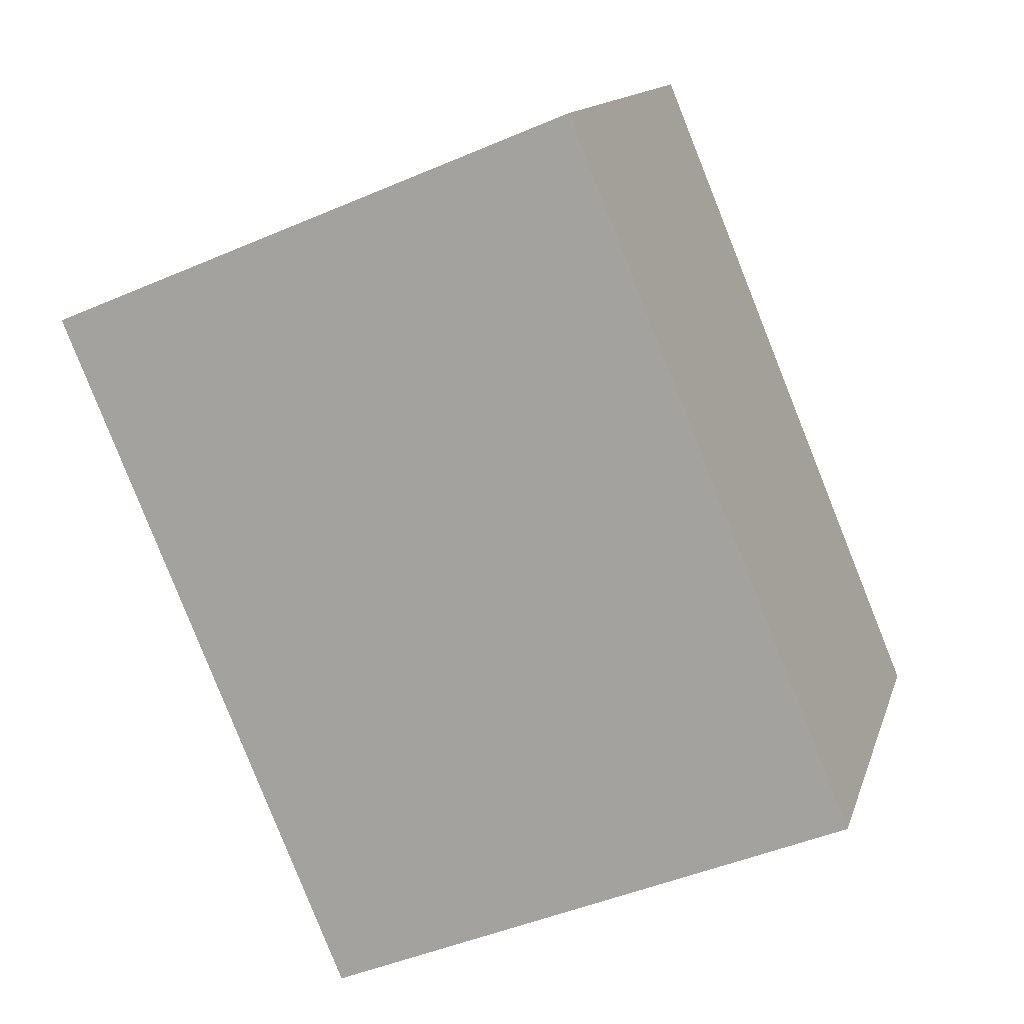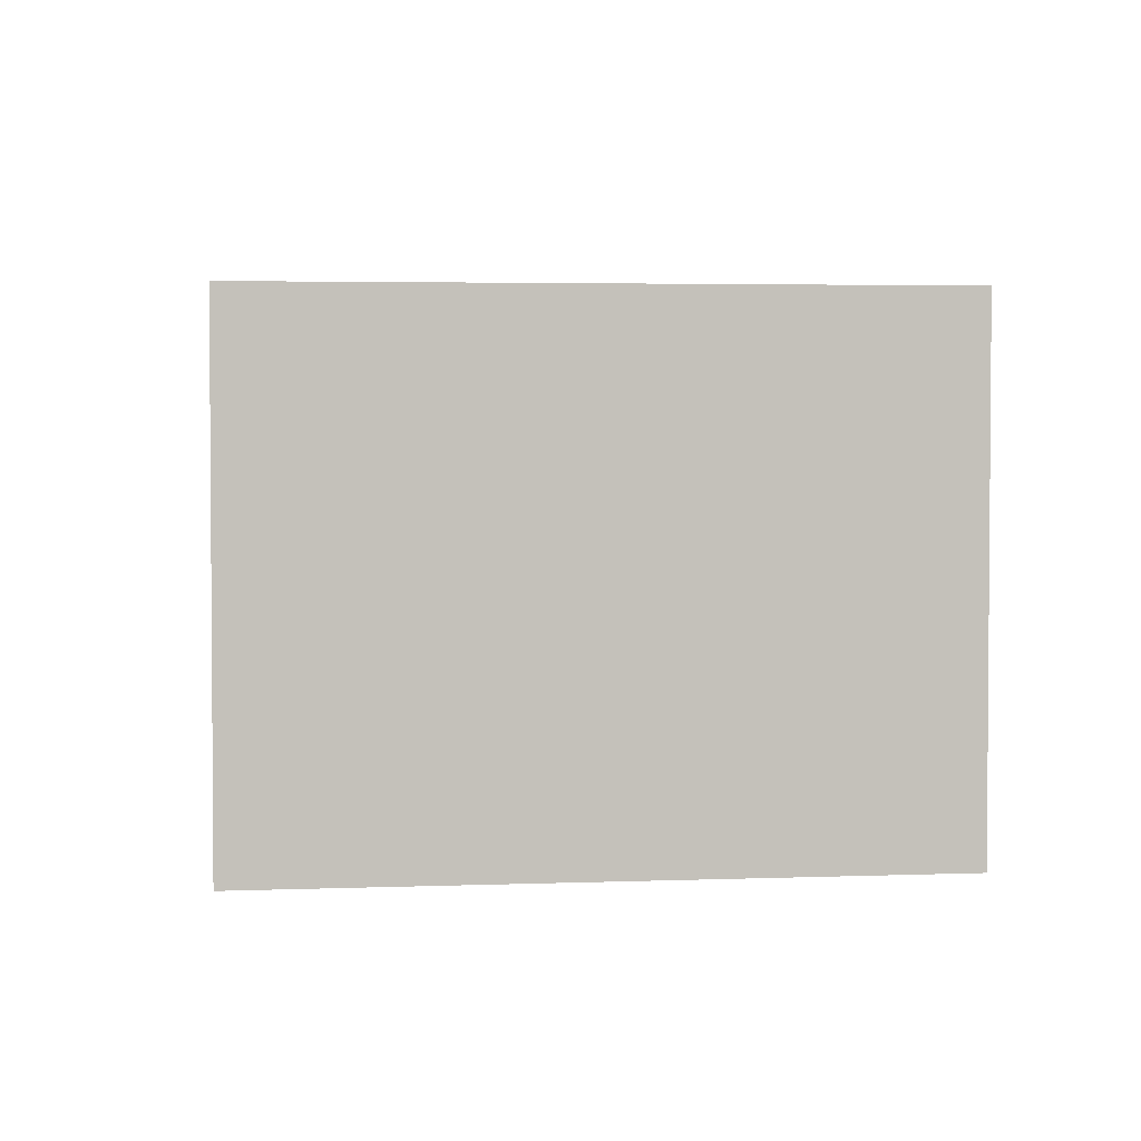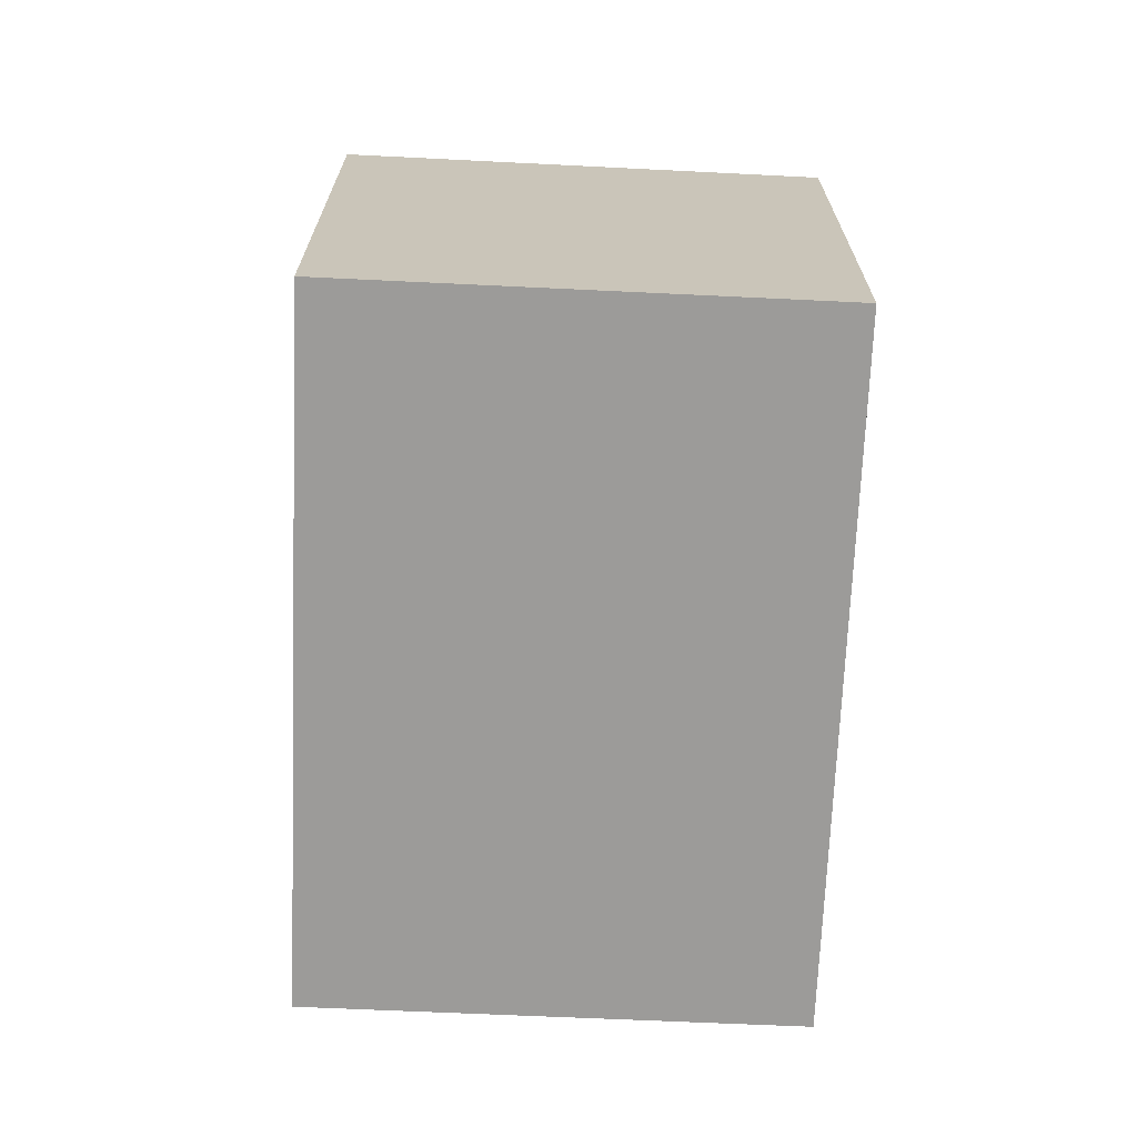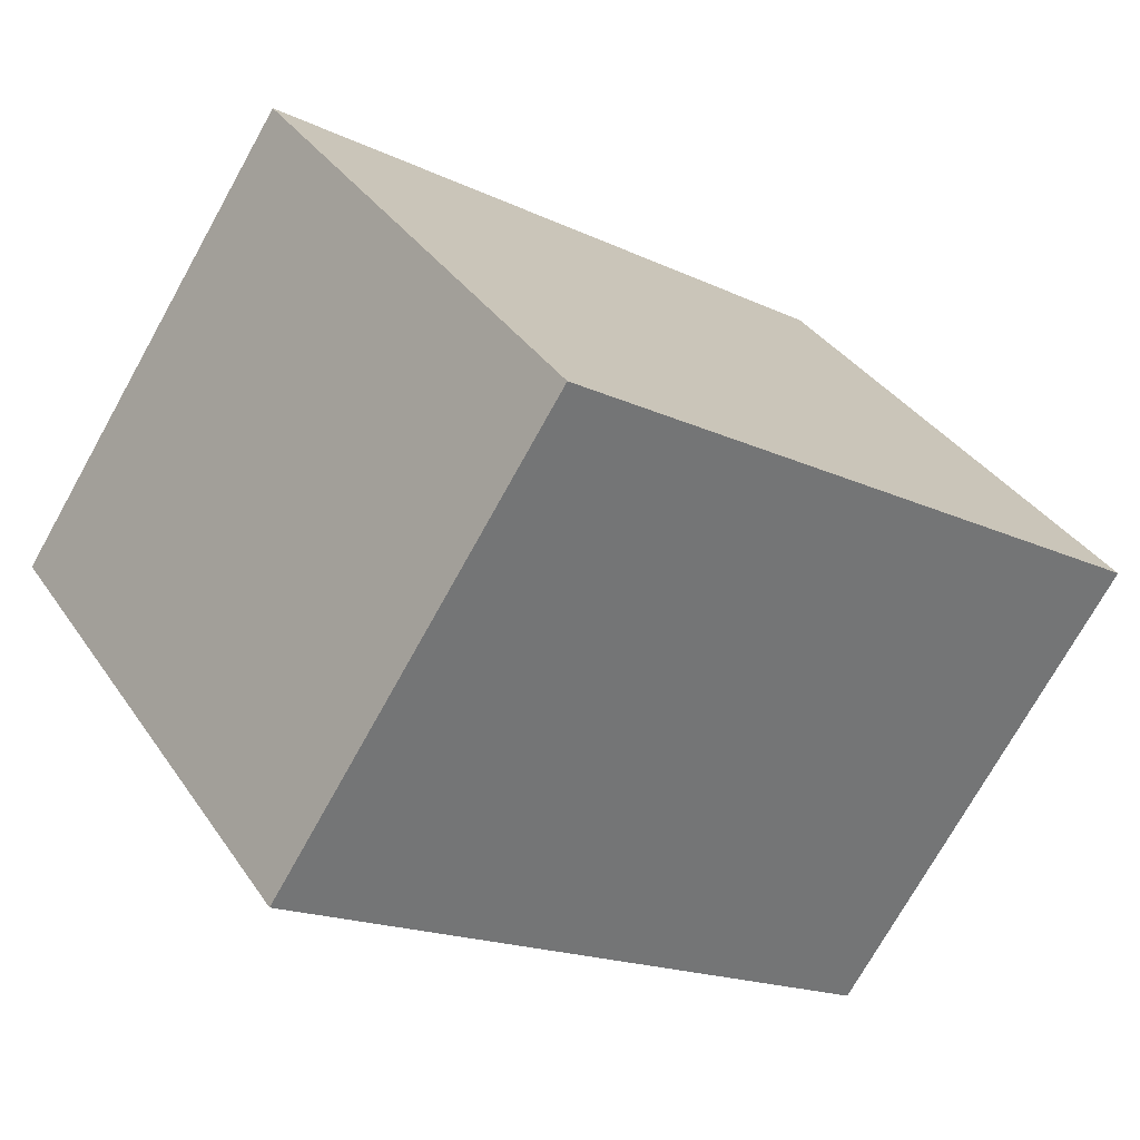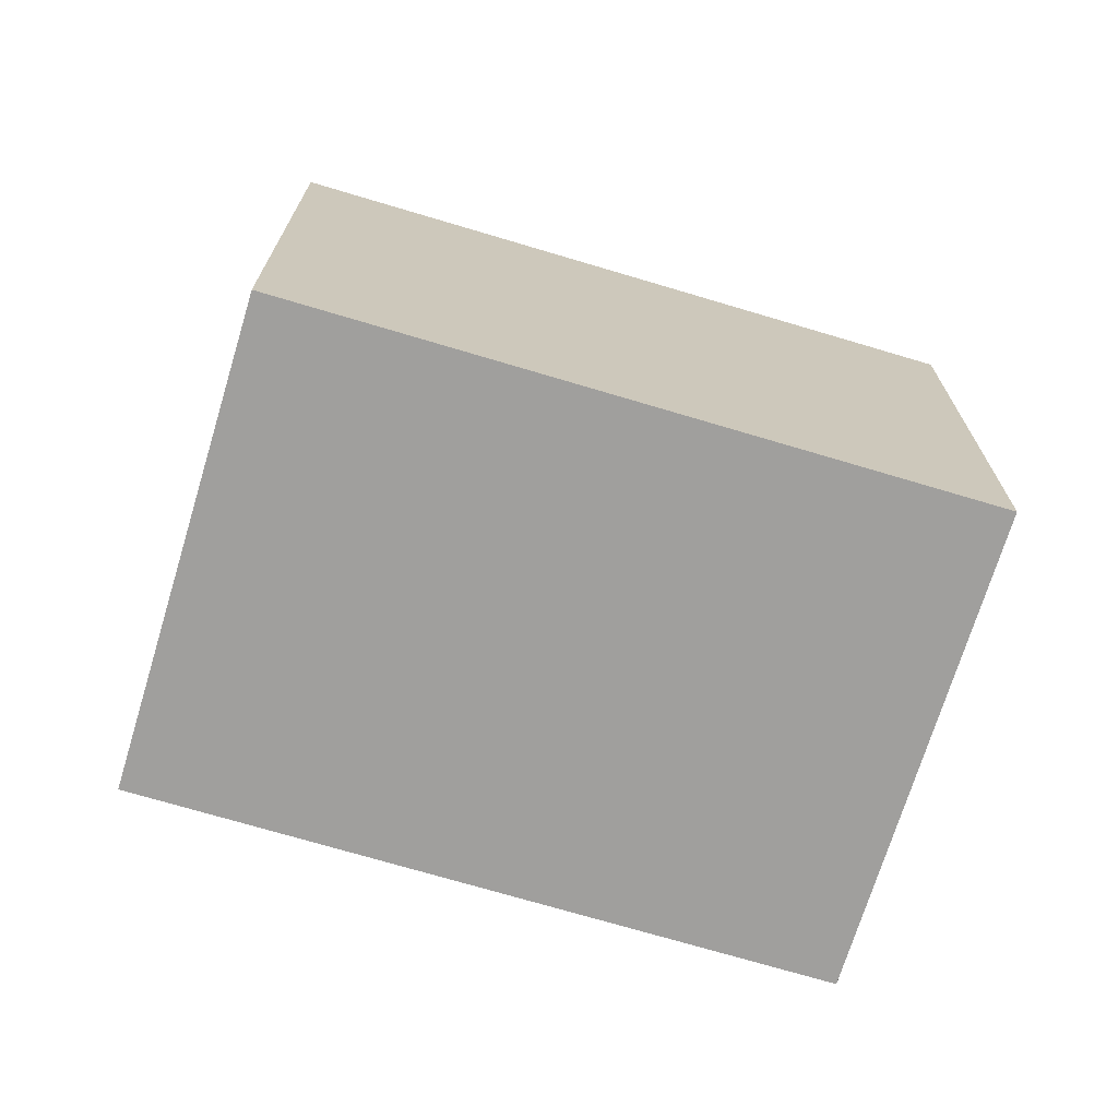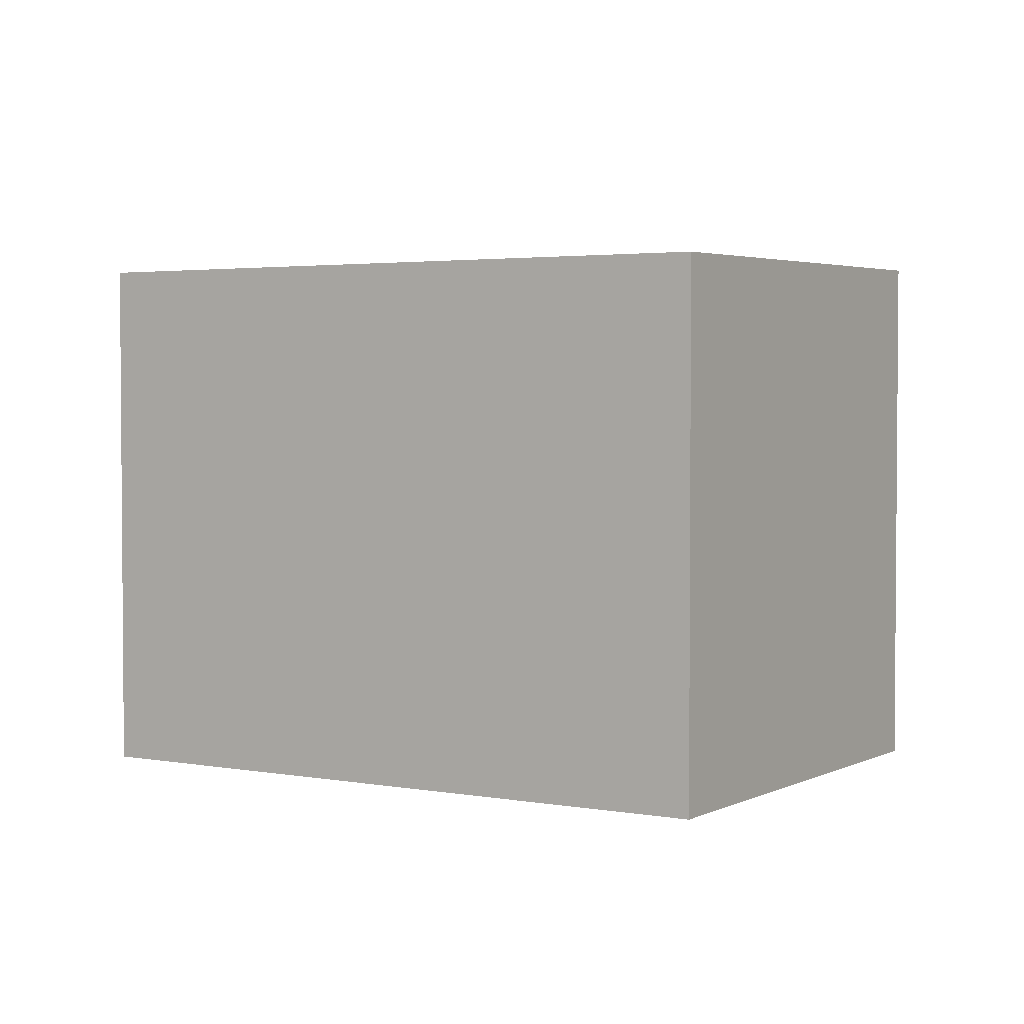
<metadata>
{"format":"obj","ext":"obj","renderer":"f3d","projection":"perspective","resolution":1024,"background":"white","views":[{"elev":-45.9,"azim":116.3,"up":"+Y"},{"elev":2.8,"azim":25.7,"up":"+Z"},{"elev":-69.7,"azim":121.1,"up":"+Z"},{"elev":35.8,"azim":150.3,"up":"+Y"},{"elev":-71.4,"azim":16.8,"up":"+Z"},{"elev":2.8,"azim":-114.1,"up":"+Z"}]}
</metadata>
<code>
v -834.9 -1883 2.259
v -832.4 -1881 2.267
v -831.2 -1883 2.295
v -833.7 -1885 2.287
v -832.4 -1881 2.267
v -834.9 -1883 2.259
v -834.9 -1883 0
v -832.4 -1881 -4.441e-16
v -831.2 -1883 2.295
v -832.4 -1881 2.267
v -832.4 -1881 -4.441e-16
v -831.2 -1883 -4.441e-16
v -833.7 -1885 2.287
v -831.2 -1883 2.295
v -831.2 -1883 -4.441e-16
v -833.7 -1885 0
v -834.9 -1883 2.259
v -833.7 -1885 2.287
v -833.7 -1885 0
v -834.9 -1883 0
v -834.9 -1883 0
v -832.4 -1881 0
v -831.2 -1883 0
v -833.7 -1885 0
f 2 3 4 1
f 6 7 8 5
f 10 11 12 9
f 14 15 16 13
f 18 19 20 17
f 22 23 24 21

</code>
